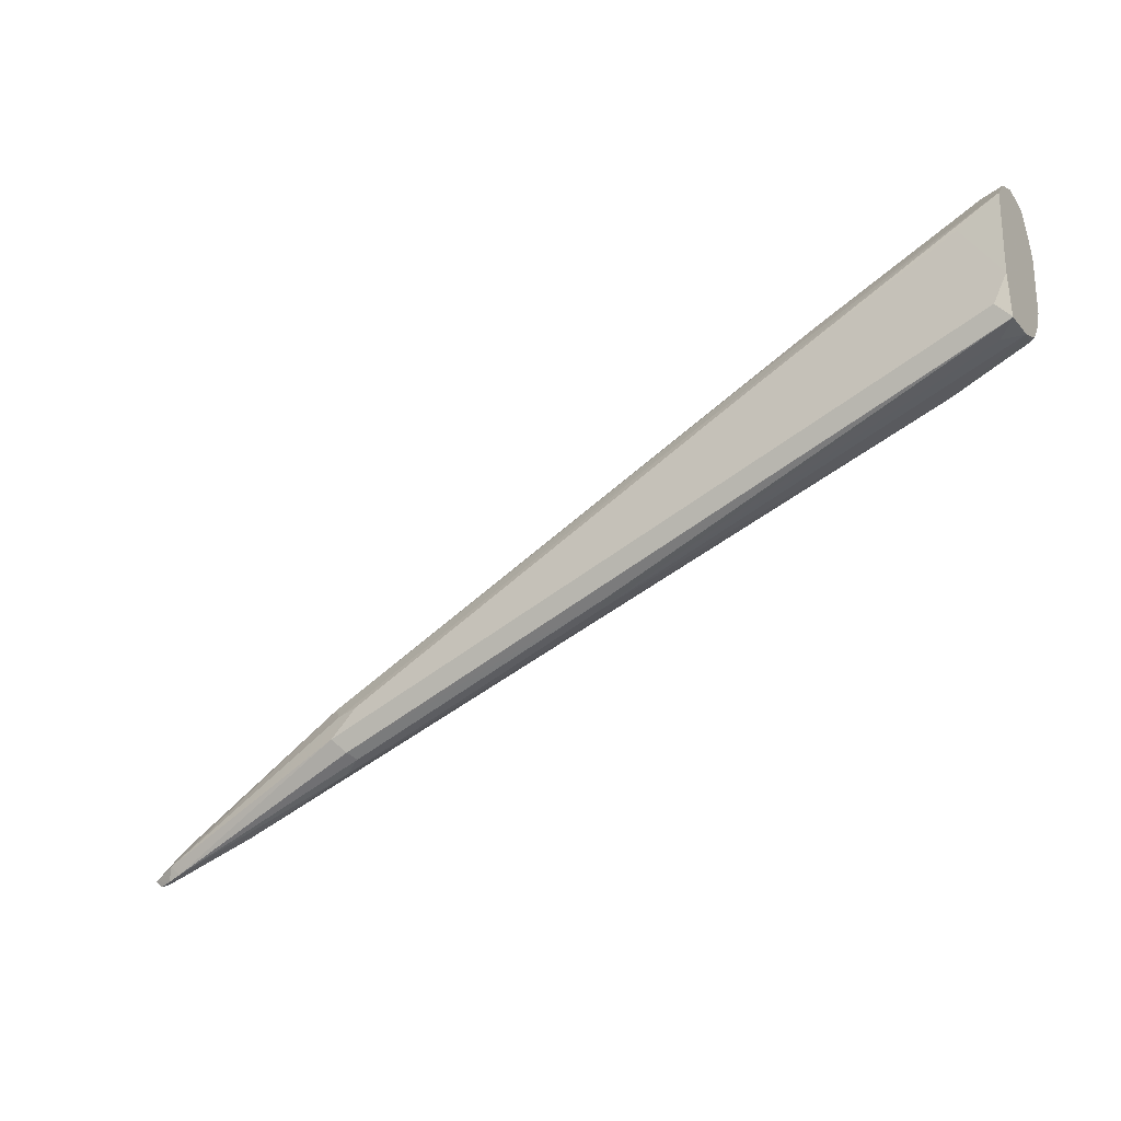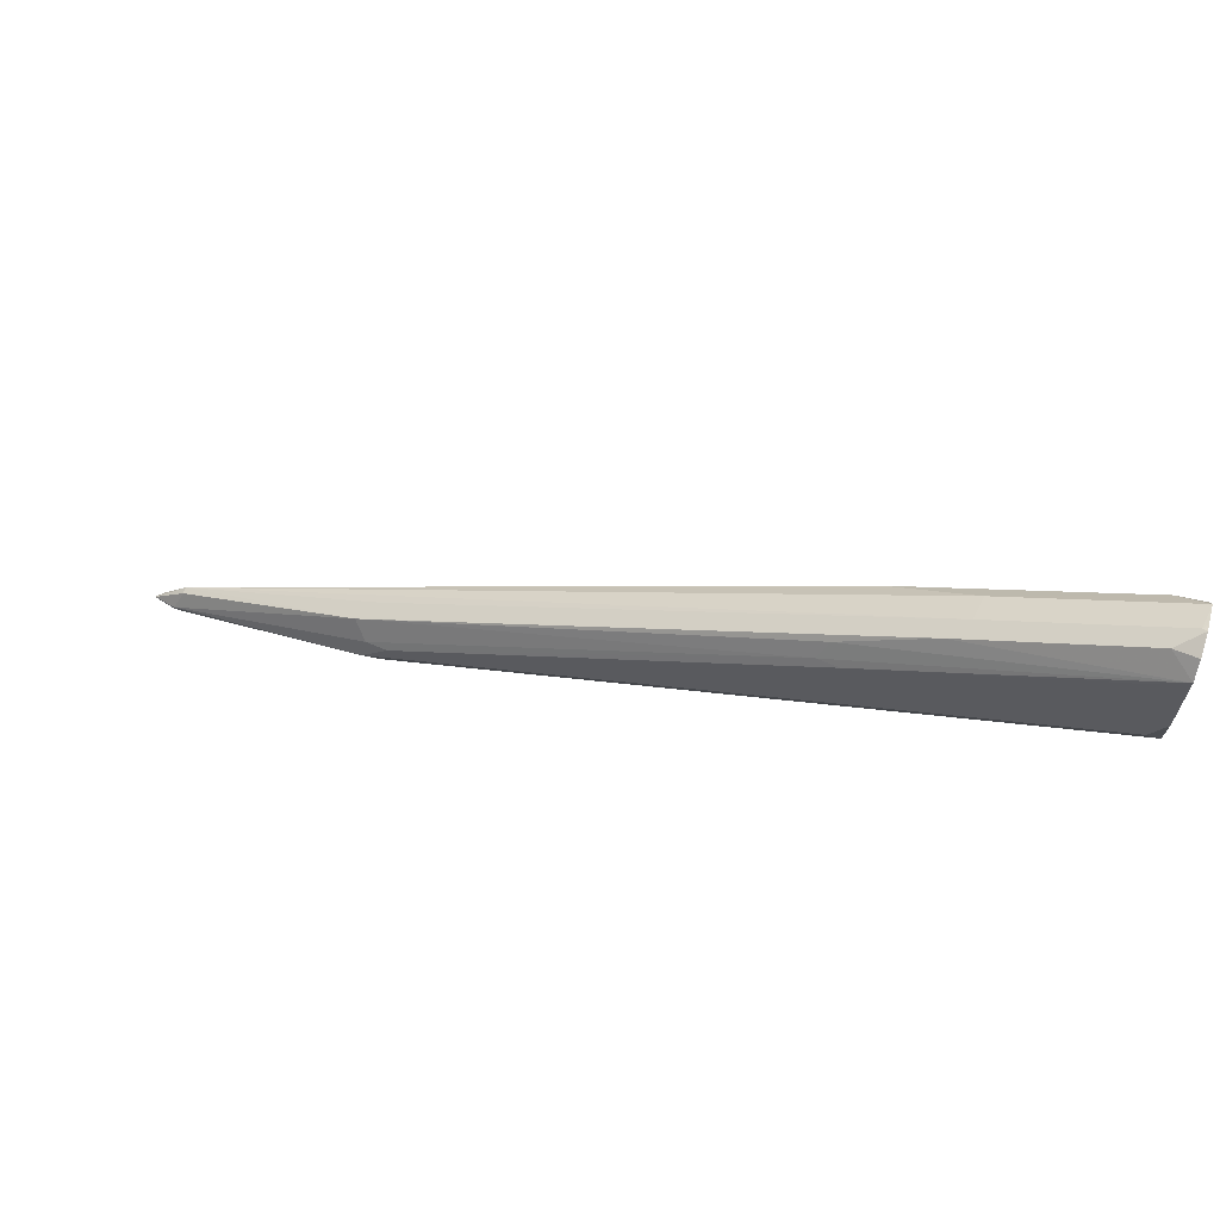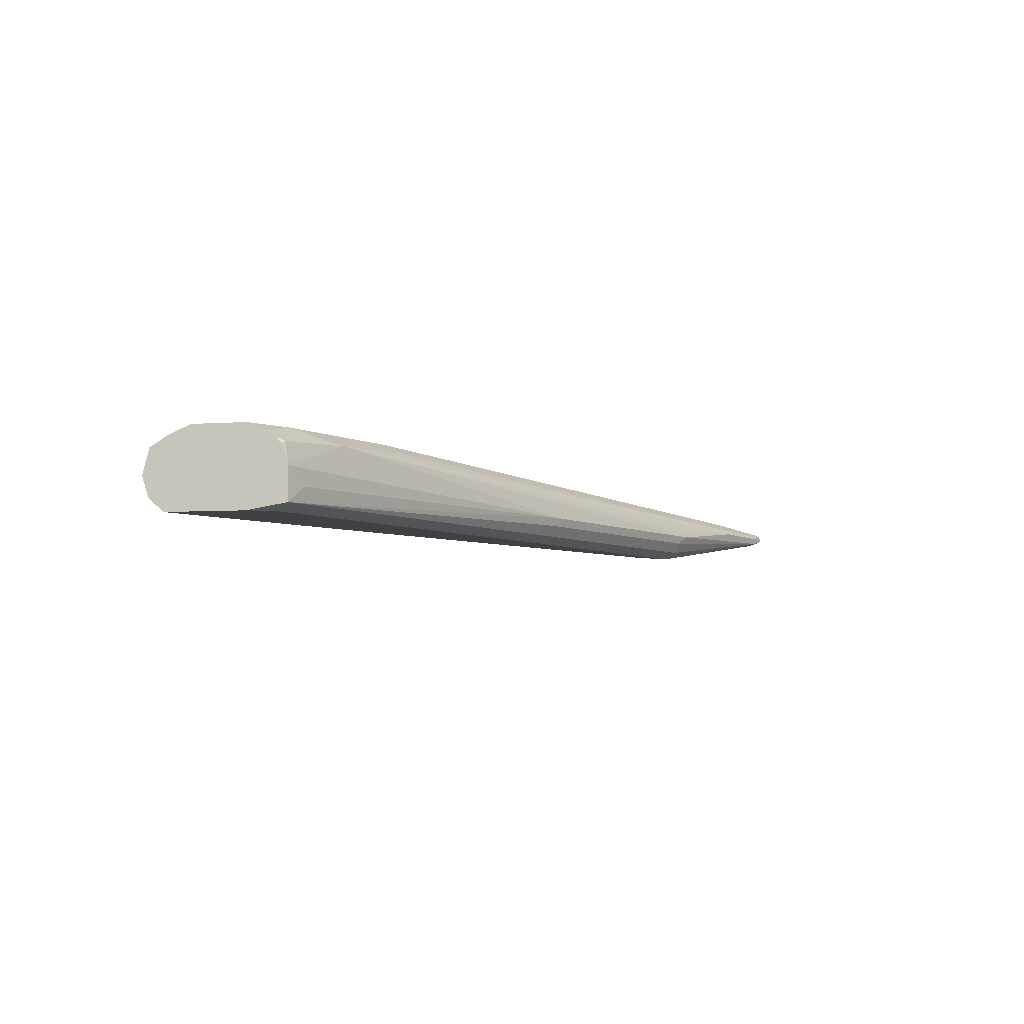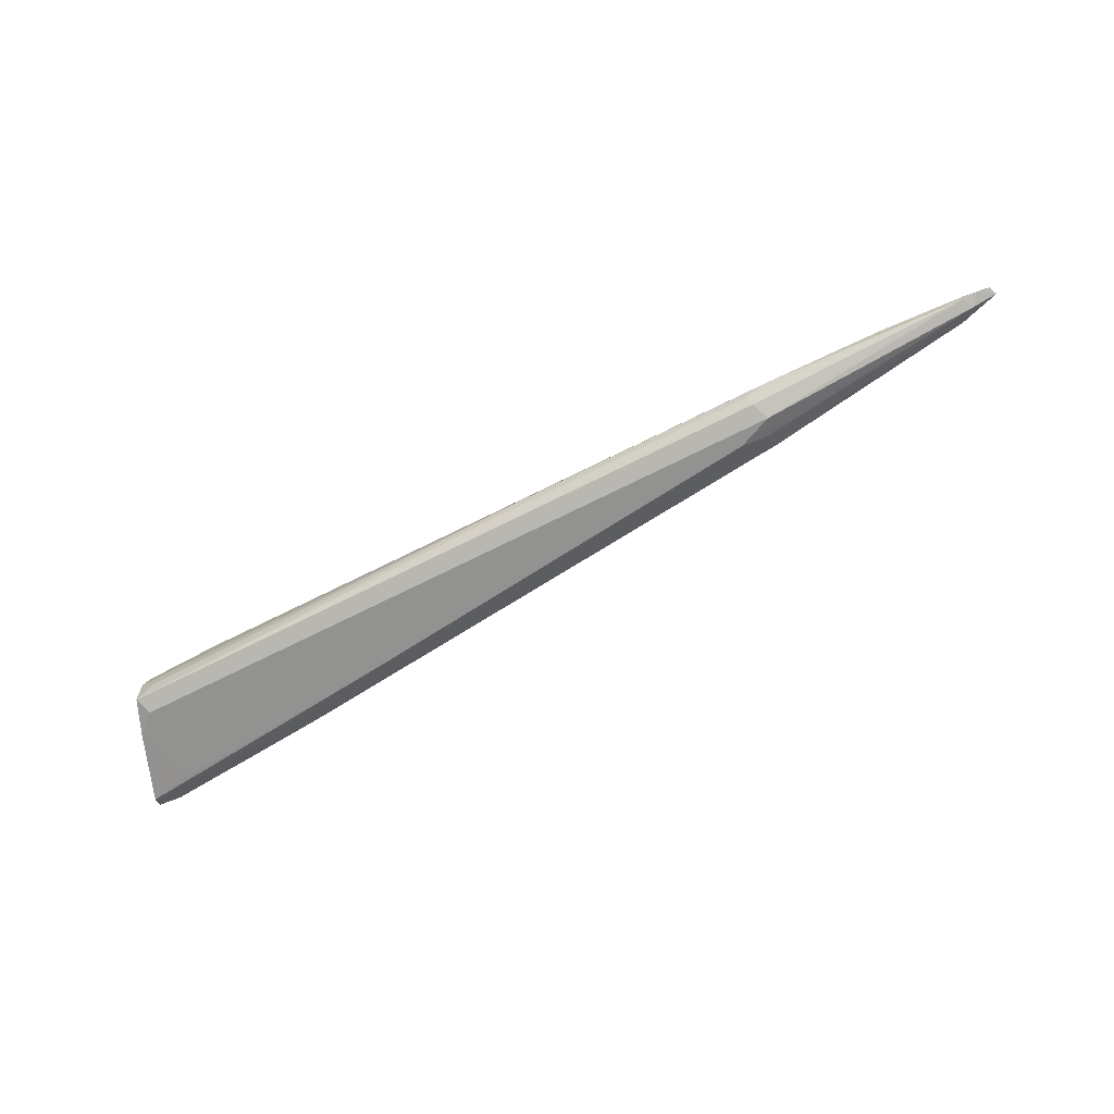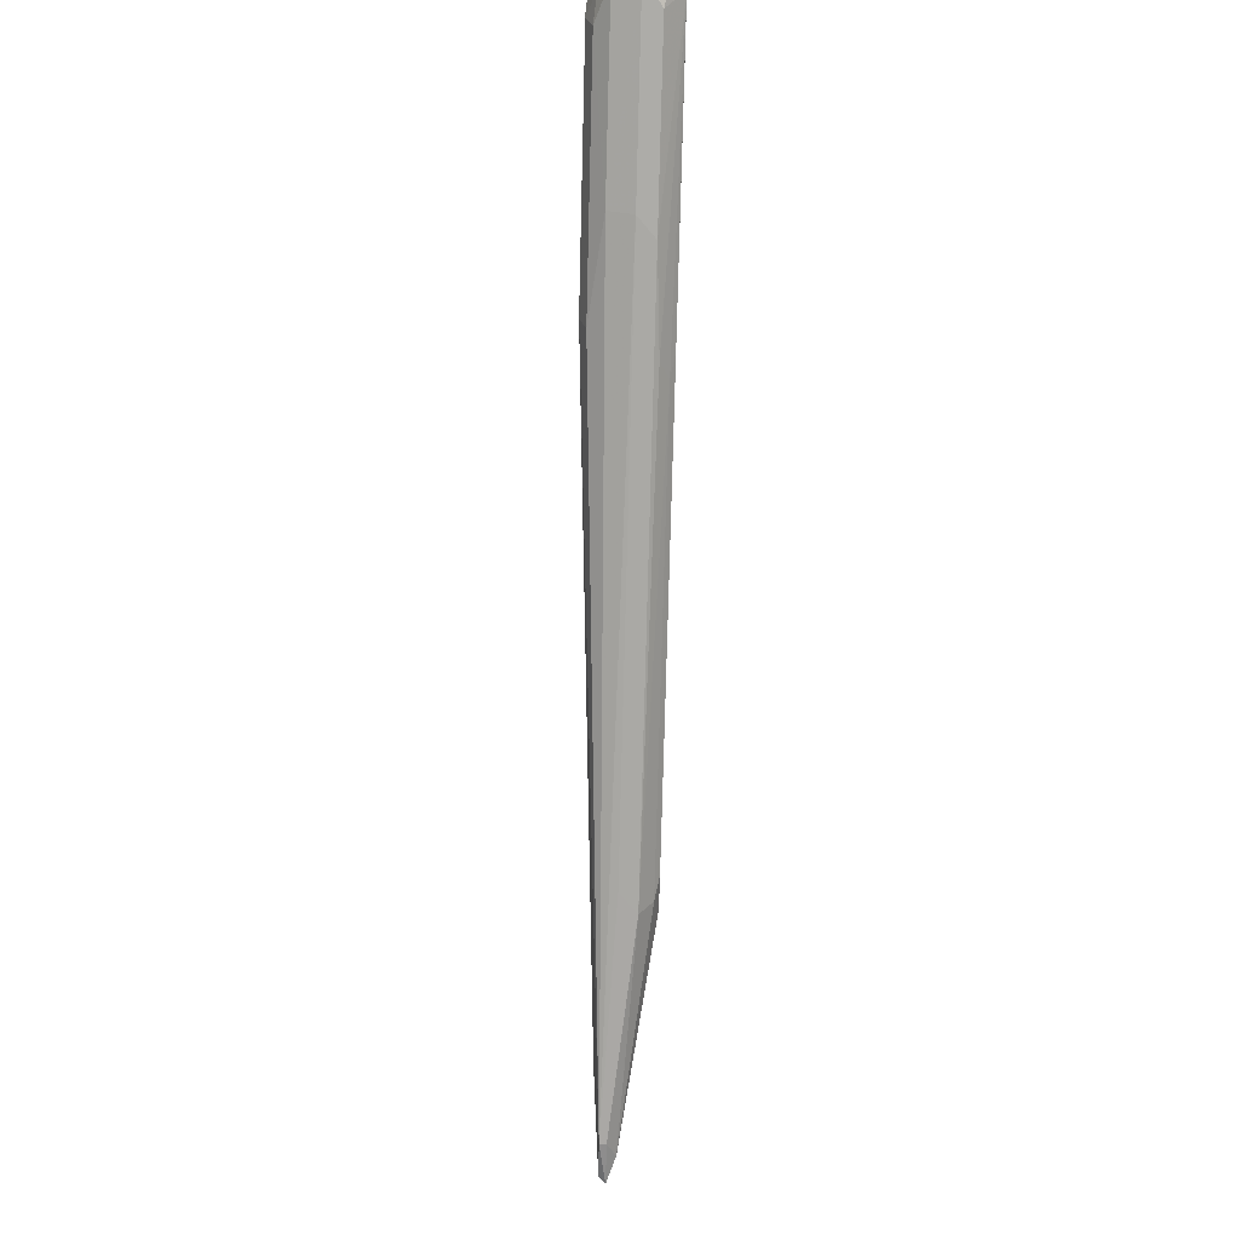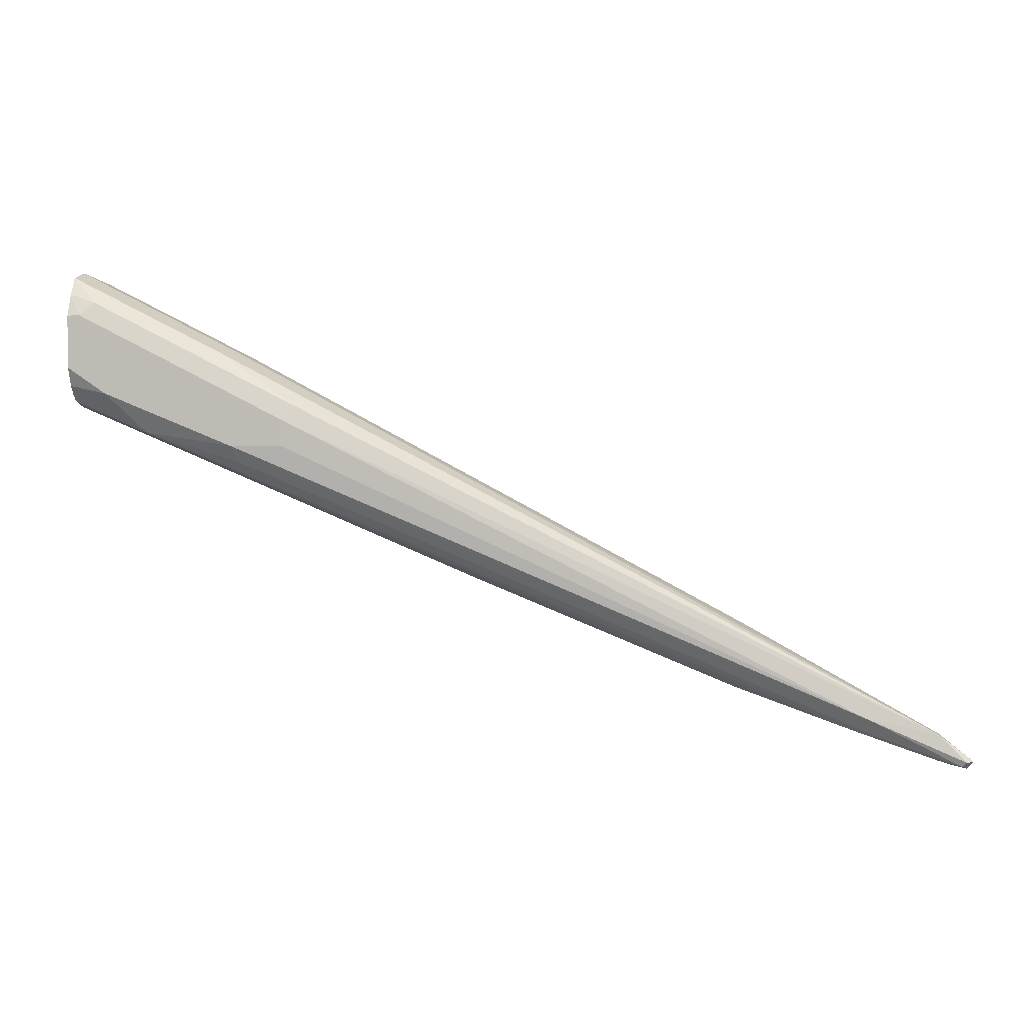
<metadata>
{"format":"obj","ext":"obj","renderer":"f3d","projection":"perspective","resolution":1024,"background":"white","views":[{"elev":-23.7,"azim":30.5,"up":"+Z"},{"elev":64.0,"azim":16.7,"up":"+Z"},{"elev":-5.7,"azim":102.1,"up":"+Y"},{"elev":-66.2,"azim":-174.5,"up":"+Y"},{"elev":76.6,"azim":-88.4,"up":"+Z"},{"elev":2.3,"azim":-169.6,"up":"+Z"}]}
</metadata>
<code>
v -0.5348 0.596 -0.2445
v -0.6494 0.5998 -0.2827
v -0.6112 0.601 -0.27
v -0.6494 0.6036 -0.2827
v -0.6571 0.601 -0.2852
v -0.6545 0.5985 -0.2776
v -0.5348 0.5807 -0.2292
v -0.5272 0.5845 -0.2369
v -0.5246 0.5909 -0.2394
v -0.3719 0.5909 -0.1783
v -0.382 0.596 -0.1834
v -0.191 0.6189 -0.09932
v -0.5144 0.601 -0.2343
v -0.6036 0.6036 -0.2674
v -0.6621 0.6061 -0.2852
v -0.6647 0.6036 -0.2865
v -0.6685 0.6036 -0.2827
v -0.6647 0.6074 -0.2827
v -0.6112 0.6112 -0.2598
v -0.6494 0.6074 -0.2674
v -0.6494 0.6036 -0.2674
v -0.5399 0.5909 -0.2088
v -0.5297 0.601 -0.2037
v -0.2394 0.6011 -0.05094
v -0.2369 0.6151 -0.05349
v -0.2827 0.6227 -0.08404
v -0.2751 0.6265 -0.09168
v -0.2751 0.6265 -0.107
v -0.2445 0.6265 -0.107
v -0.1681 0.6265 -0.07641
v -0.2496 0.6214 -0.1171
v -0.6163 0.6061 -0.27
v -0.1453 0.622 -0.07186
v -0.1453 0.6187 -0.07672
v -0.1477 0.6163 -0.0815
v -0.1453 0.6151 -0.08032
v -0.1453 0.6044 -0.08388
v -0.1681 0.6112 -0.09168
v -0.1453 0.6034 -0.08411
v -0.1554 0.5934 -0.08913
v -0.1453 0.5845 -0.08408
v -0.1453 0.6265 -0.06113
v -0.1834 0.6265 -0.04585
v -0.1453 0.6265 -0.03057
v -0.1453 0.6149 -0.007726
v -0.1453 0.6211 -0.01788
v -0.1605 0.6227 -0.02293
v -0.1528 0.6265 -0.03057
v -0.1477 0.6011 -0.005102
v -0.1453 0.6039 -0.004809
v -0.1453 0.5999 -0.003898
v -0.1579 0.5909 -0.0102
v -0.2496 0.5909 -0.05604
v -0.298 0.5883 -0.08404
v -0.1453 0.5808 -0.01611
v -0.3031 0.5832 -0.09422
v -0.2903 0.5807 -0.09168
v -0.1681 0.5807 -0.03057
v -0.5195 0.5807 -0.2139
v -0.5323 0.5832 -0.2165
v -0.1528 0.5807 -0.07641
v -0.1453 0.5844 -0.08388
v -0.1453 0.5807 -0.06113
v -0.1453 0.5883 -0.00768
f 49 52 51
f 49 24 52
f 49 25 24
f 24 53 52
f 24 23 53
f 56 55 54
f 54 53 22
f 54 55 53
f 57 55 56
f 50 49 51
f 57 58 55
f 53 23 22
f 50 51 45
f 46 45 44
f 45 47 25
f 47 26 25
f 43 27 26
f 43 26 47
f 48 43 47
f 48 44 43
f 46 44 48
f 46 48 47
f 46 47 45
f 44 45 42
f 44 42 43
f 43 42 27
f 57 59 58
f 49 45 25
f 57 56 59
f 52 53 55
f 56 22 60
f 27 42 30
f 38 11 12
f 6 17 5
f 21 17 6
f 21 6 22
f 45 51 42
f 42 51 41
f 64 51 52
f 64 52 55
f 64 55 51
f 55 41 51
f 63 59 61
f 63 58 59
f 56 60 59
f 63 55 58
f 40 41 11
f 10 11 41
f 10 41 8
f 62 7 8
f 62 8 41
f 62 41 63
f 62 63 61
f 62 61 7
f 7 61 59
f 7 59 6
f 6 59 60
f 6 60 22
f 56 54 22
f 63 41 55
f 33 30 42
f 50 45 49
f 37 33 41
f 20 23 24
f 20 22 23
f 20 21 22
f 20 17 21
f 18 17 20
f 18 20 19
f 18 19 15
f 18 15 16
f 18 16 17
f 16 5 17
f 4 5 16
f 4 16 15
f 4 15 14
f 20 24 25
f 4 14 3
f 1 14 13
f 1 13 12
f 1 12 11
f 9 2 1
f 9 1 10
f 9 10 8
f 9 8 2
f 2 8 7
f 2 7 6
f 2 6 5
f 2 5 4
f 2 4 3
f 2 3 1
f 1 3 14
f 20 25 26
f 1 11 10
f 20 27 19
f 20 26 27
f 39 37 41
f 39 41 40
f 39 40 11
f 39 11 38
f 39 38 37
f 37 12 35
f 36 37 35
f 36 33 37
f 34 33 36
f 34 36 35
f 34 35 12
f 34 12 33
f 33 12 30
f 37 38 12
f 33 42 41
f 28 19 27
f 14 12 13
f 28 29 19
f 28 27 29
f 29 30 12
f 31 29 12
f 29 27 30
f 31 32 19
f 31 12 32
f 14 32 12
f 15 32 14
f 15 19 32
f 31 19 29

</code>
